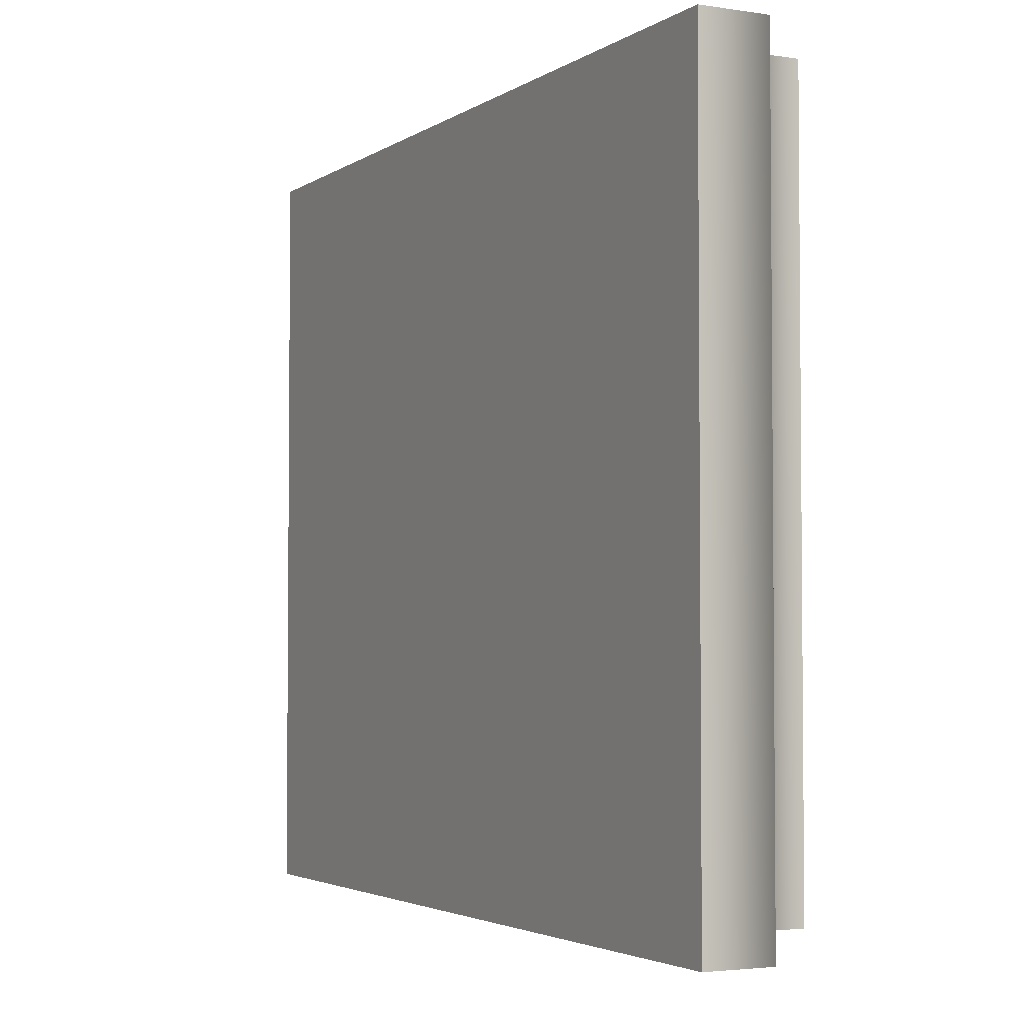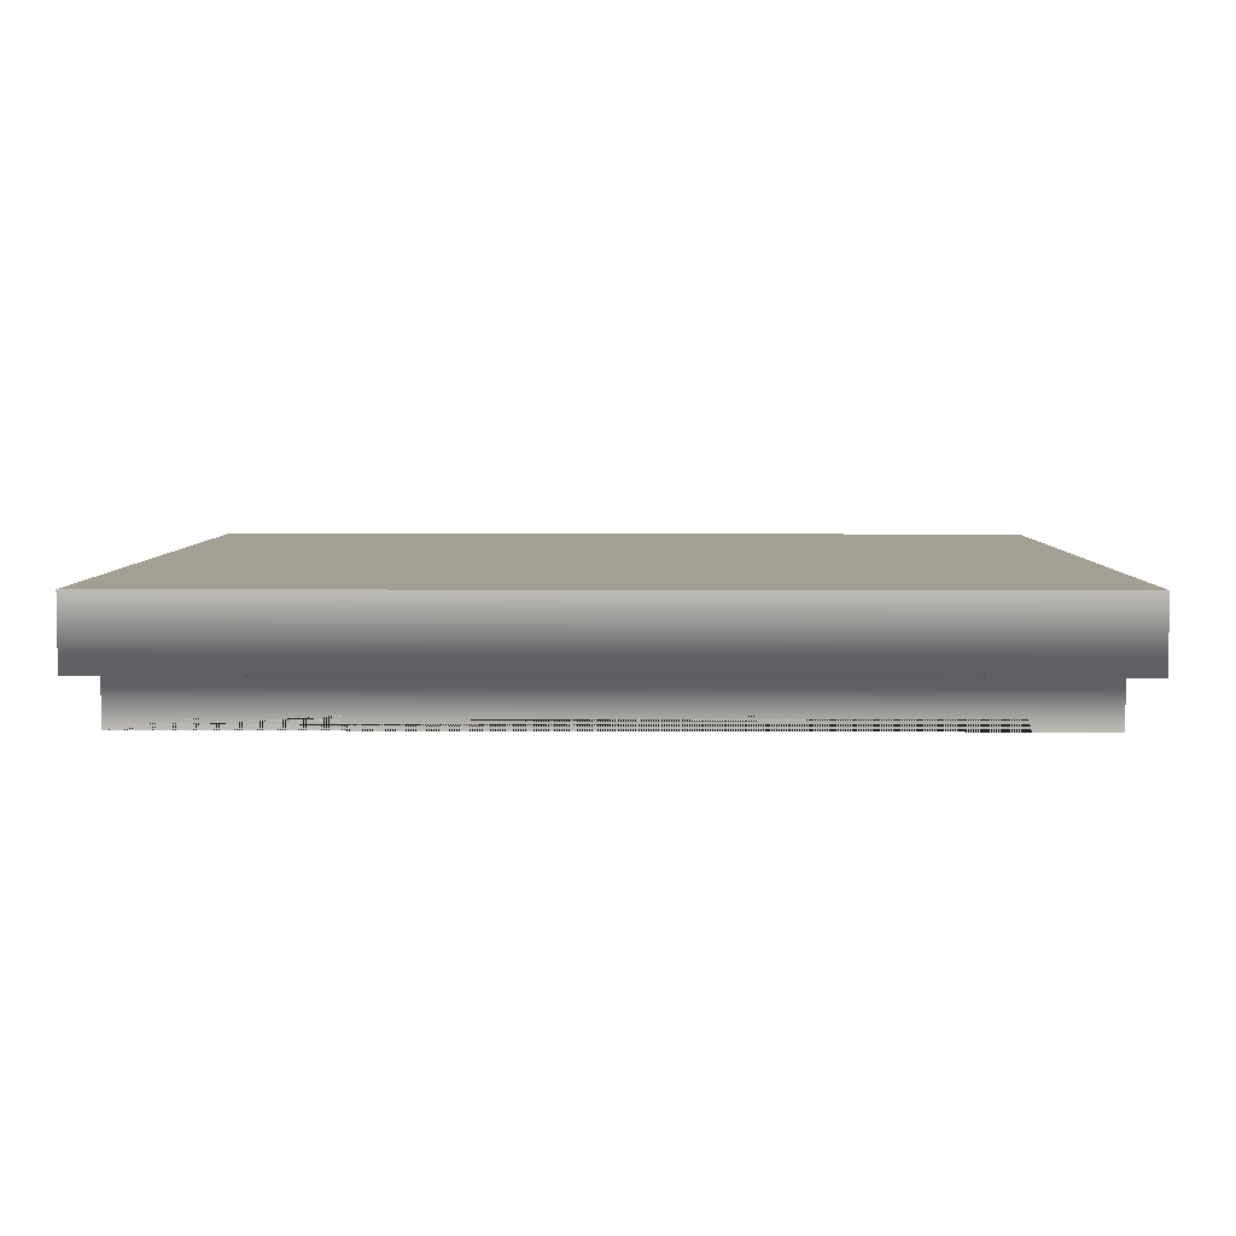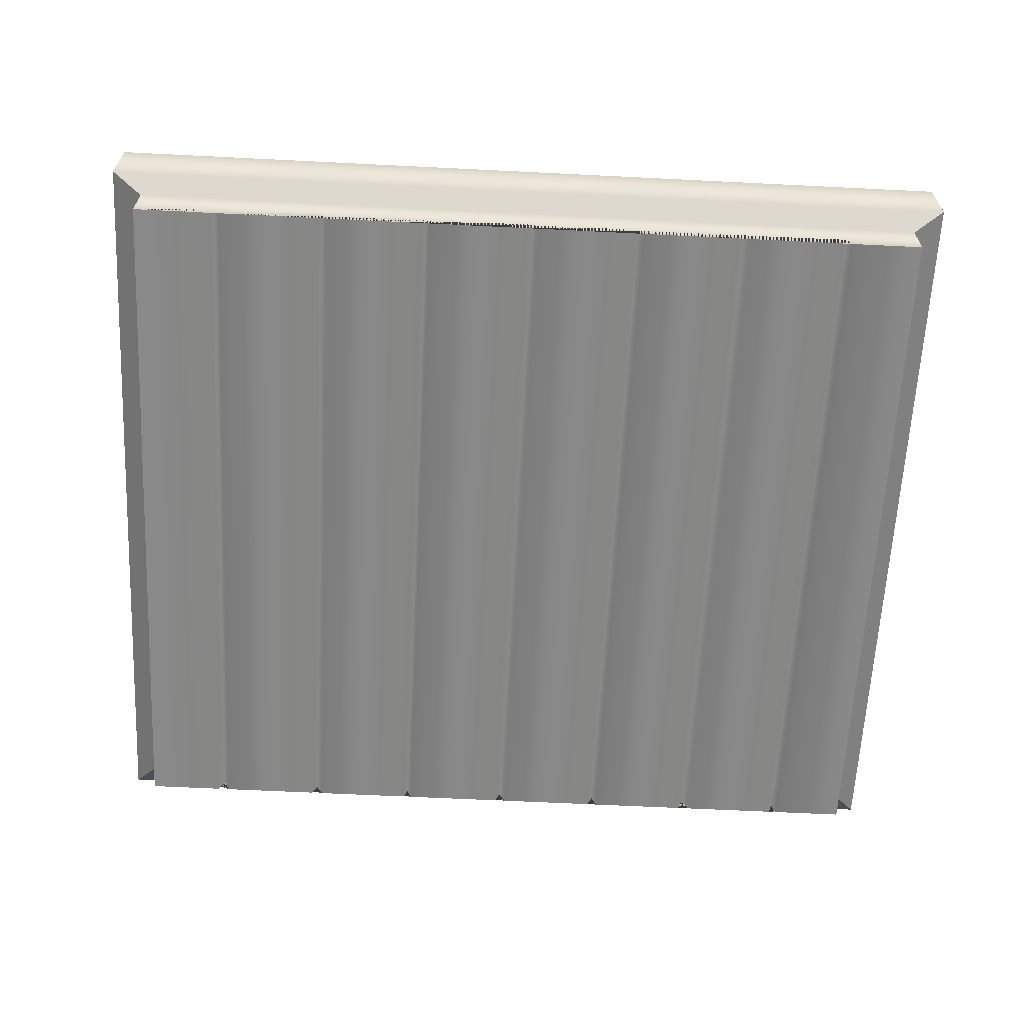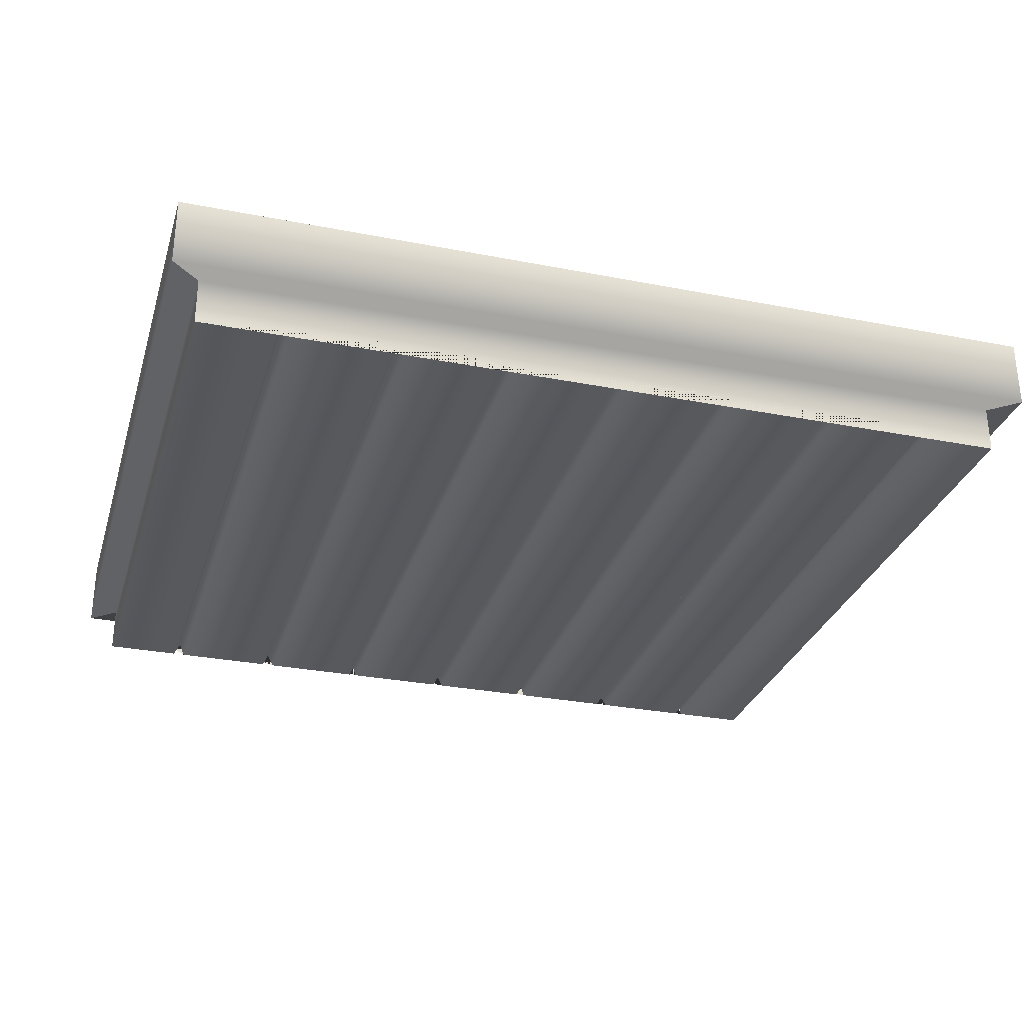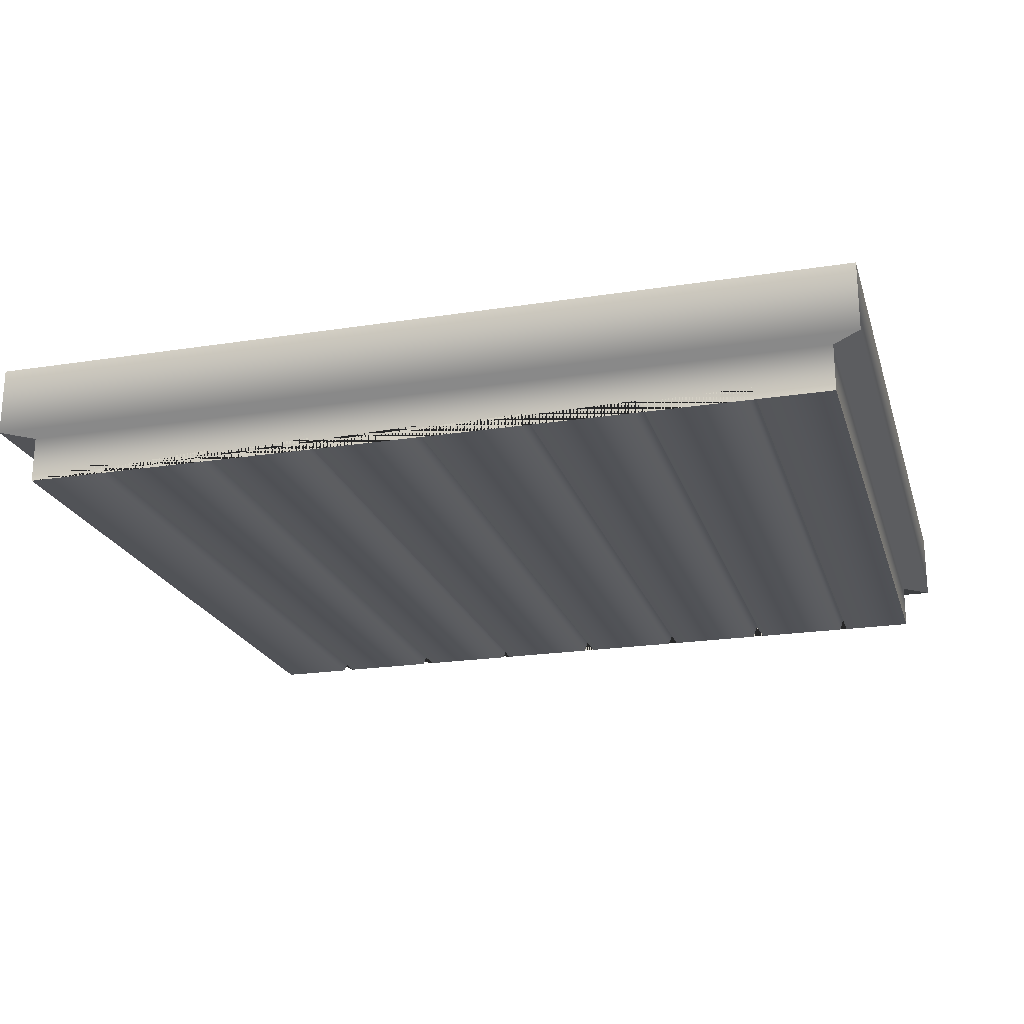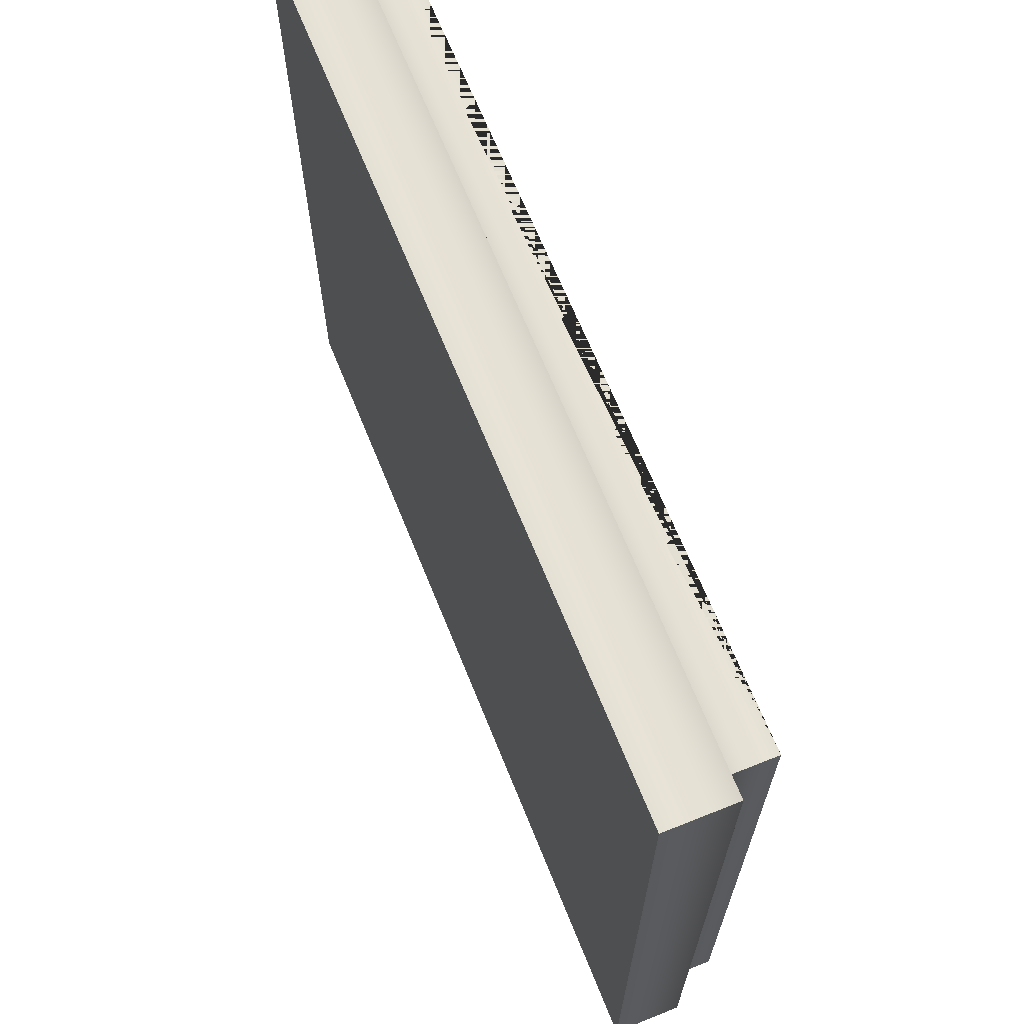
<metadata>
{"format":"obj","ext":"obj","renderer":"f3d","projection":"perspective","resolution":1024,"background":"white","views":[{"elev":-3.2,"azim":-117.2,"up":"+Z"},{"elev":5.3,"azim":0.8,"up":"+Y"},{"elev":-63.1,"azim":-2.9,"up":"+Y"},{"elev":-29.7,"azim":-16.0,"up":"+Y"},{"elev":-21.3,"azim":15.6,"up":"+Y"},{"elev":66.6,"azim":-111.9,"up":"+Z"}]}
</metadata>
<code>
g default
v 0.2638 3.291 -0.282
v 7.7 3.291 -0.282
v 0.01001 4.34 -0.05935
v 7.954 4.34 -0.05935
v 0.01001 4.34 -7.029
v 7.954 4.34 -7.029
v 0.2638 3.291 -6.807
v 7.7 3.291 -6.807
v 0.2638 3.714 -0.282
v 7.7 3.714 -0.282
v 0.2638 3.714 -6.807
v 7.7 3.714 -6.807
v 0.01001 3.714 -7.029
v 7.954 3.714 -7.029
v 0.01001 3.714 -0.05935
v 7.954 3.714 -0.05935
v 1.063 3.291 -0.282
v 1.063 3.291 -6.807
v 0.9531 3.291 -0.282
v 0.9531 3.291 -6.807
v 1.014 3.404 -0.282
v 1.014 3.404 -6.807
v 2.016 3.404 -0.282
v 2.016 3.404 -6.807
v 3.002 3.404 -0.282
v 3.002 3.404 -6.807
v 4.006 3.404 -0.282
v 4.006 3.404 -6.807
v 5.02 3.404 -0.282
v 5.02 3.404 -6.807
v 6.003 3.404 -0.282
v 6.003 3.404 -6.807
v 6.997 3.404 -0.282
v 6.997 3.404 -6.807
v 2.079 3.291 -0.282
v 2.079 3.291 -6.807
v 1.967 3.291 -0.282
v 1.967 3.291 -6.807
v 2.971 3.291 -0.282
v 2.971 3.291 -6.807
v 3.042 3.291 -0.282
v 3.042 3.291 -6.807
v 3.965 3.291 -0.282
v 3.965 3.291 -6.807
v 4.066 3.291 -0.282
v 4.066 3.291 -6.807
v 4.969 3.291 -0.282
v 4.969 3.291 -6.807
v 5.06 3.291 -0.282
v 5.06 3.291 -6.807
v 5.963 3.291 -0.282
v 5.963 3.291 -6.807
v 6.074 3.291 -0.282
v 6.074 3.291 -6.807
v 6.957 3.291 -0.282
v 6.957 3.291 -6.807
v 7.028 3.291 -0.282
v 7.028 3.291 -6.807
g pCube1
f 1 19 21 17 37 23 35 39 25 41 43 27 45 47 29 49 51 31 53 55 33 57 2 10 9
f 3 4 6 5
f 5 6 14 13
f 7 20 19 1
f 2 8 12 10
f 7 1 9 11
f 9 10 16 15
f 11 12 8 58 34 56 54 32 52 50 30 48 46 28 44 42 26 40 36 24 38 18 22 20 7
f 10 12 14 16
f 11 9 15 13
f 13 14 12 11
f 15 16 4 3
f 16 14 6 4
f 13 15 3 5
f 17 18 38 37
f 19 20 22 21
f 21 22 18 17
f 23 24 36 35
f 25 26 42 41
f 27 28 46 45
f 29 30 50 49
f 31 32 54 53
f 33 34 58 57
f 35 36 40 39
f 37 38 24 23
f 39 40 26 25
f 41 42 44 43
f 43 44 28 27
f 45 46 48 47
f 47 48 30 29
f 49 50 52 51
f 51 52 32 31
f 53 54 56 55
f 55 56 34 33
f 57 58 8 2

</code>
